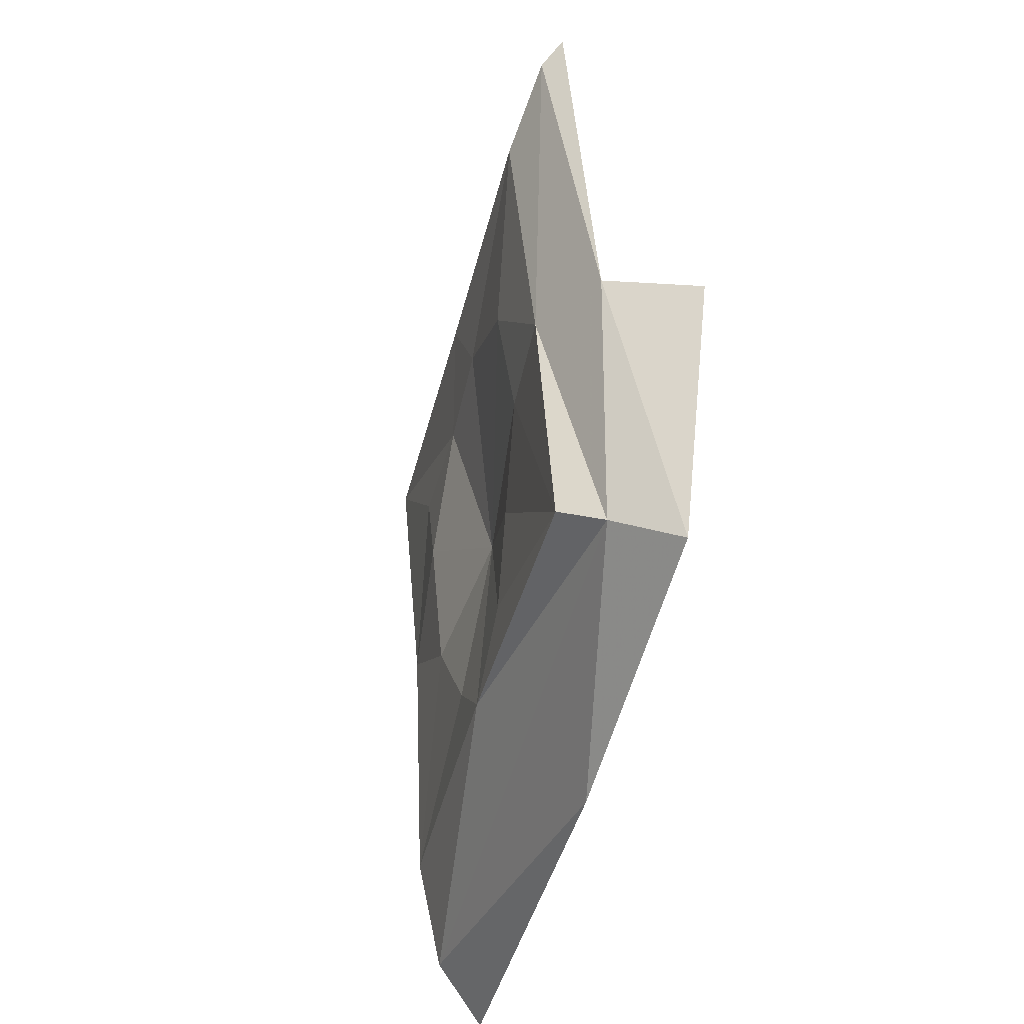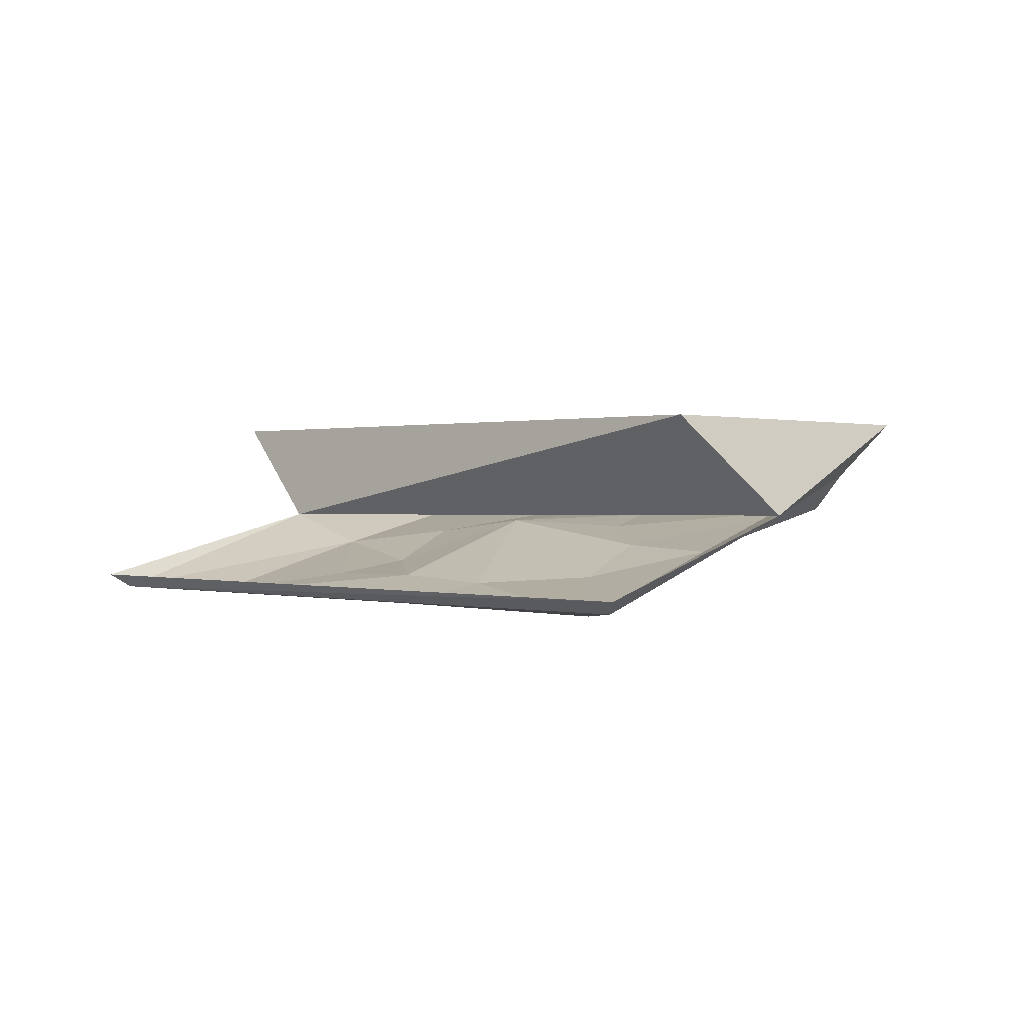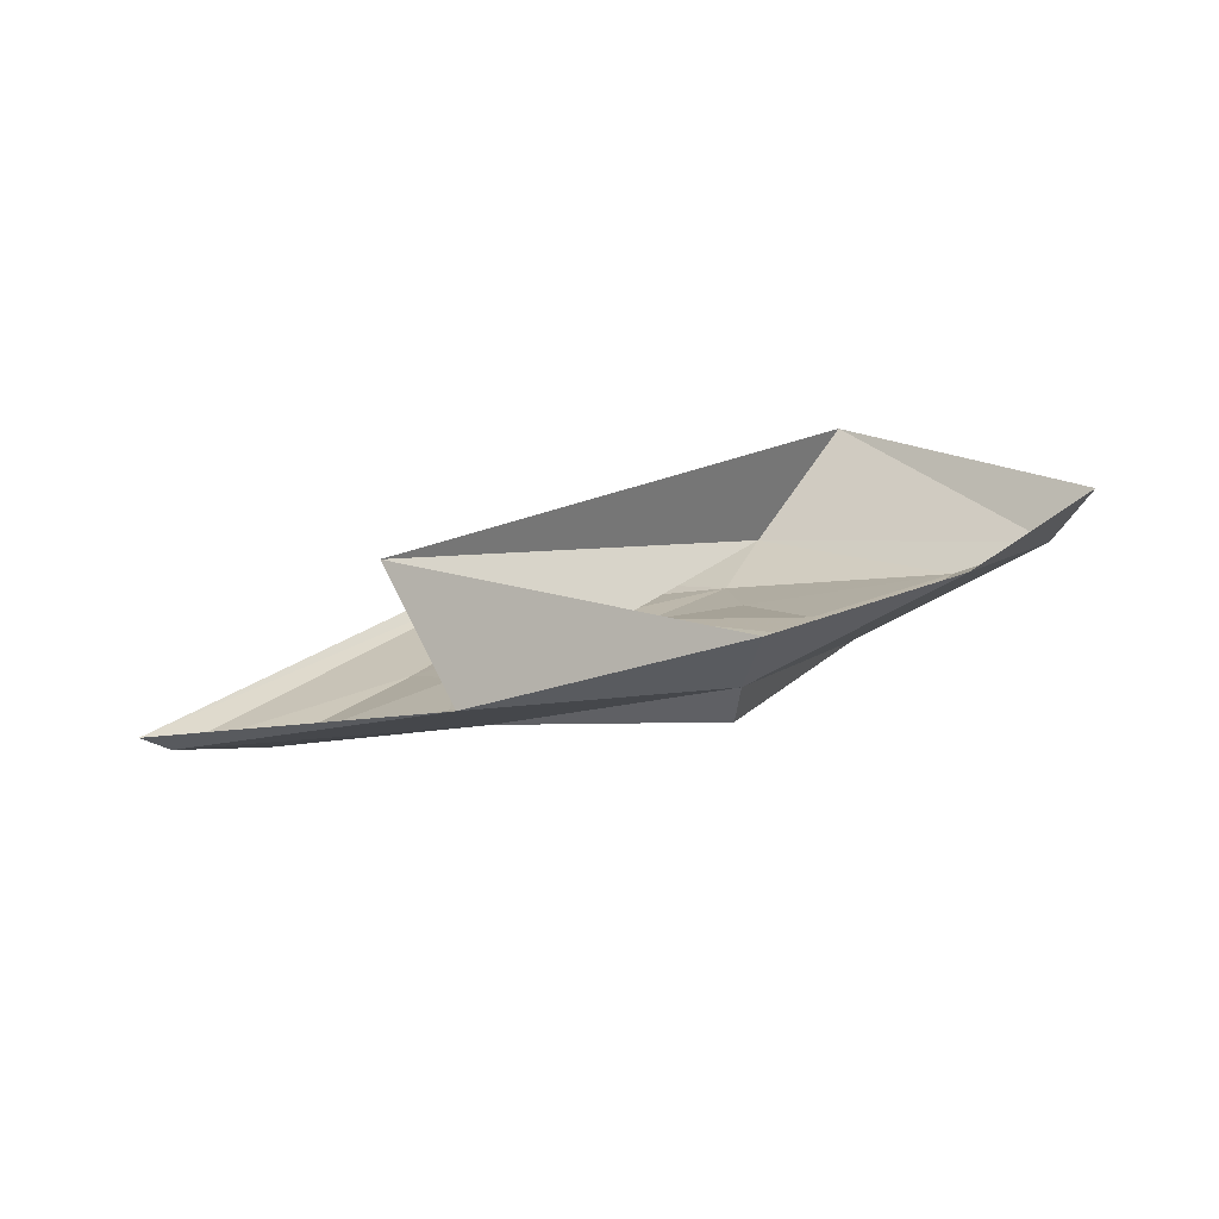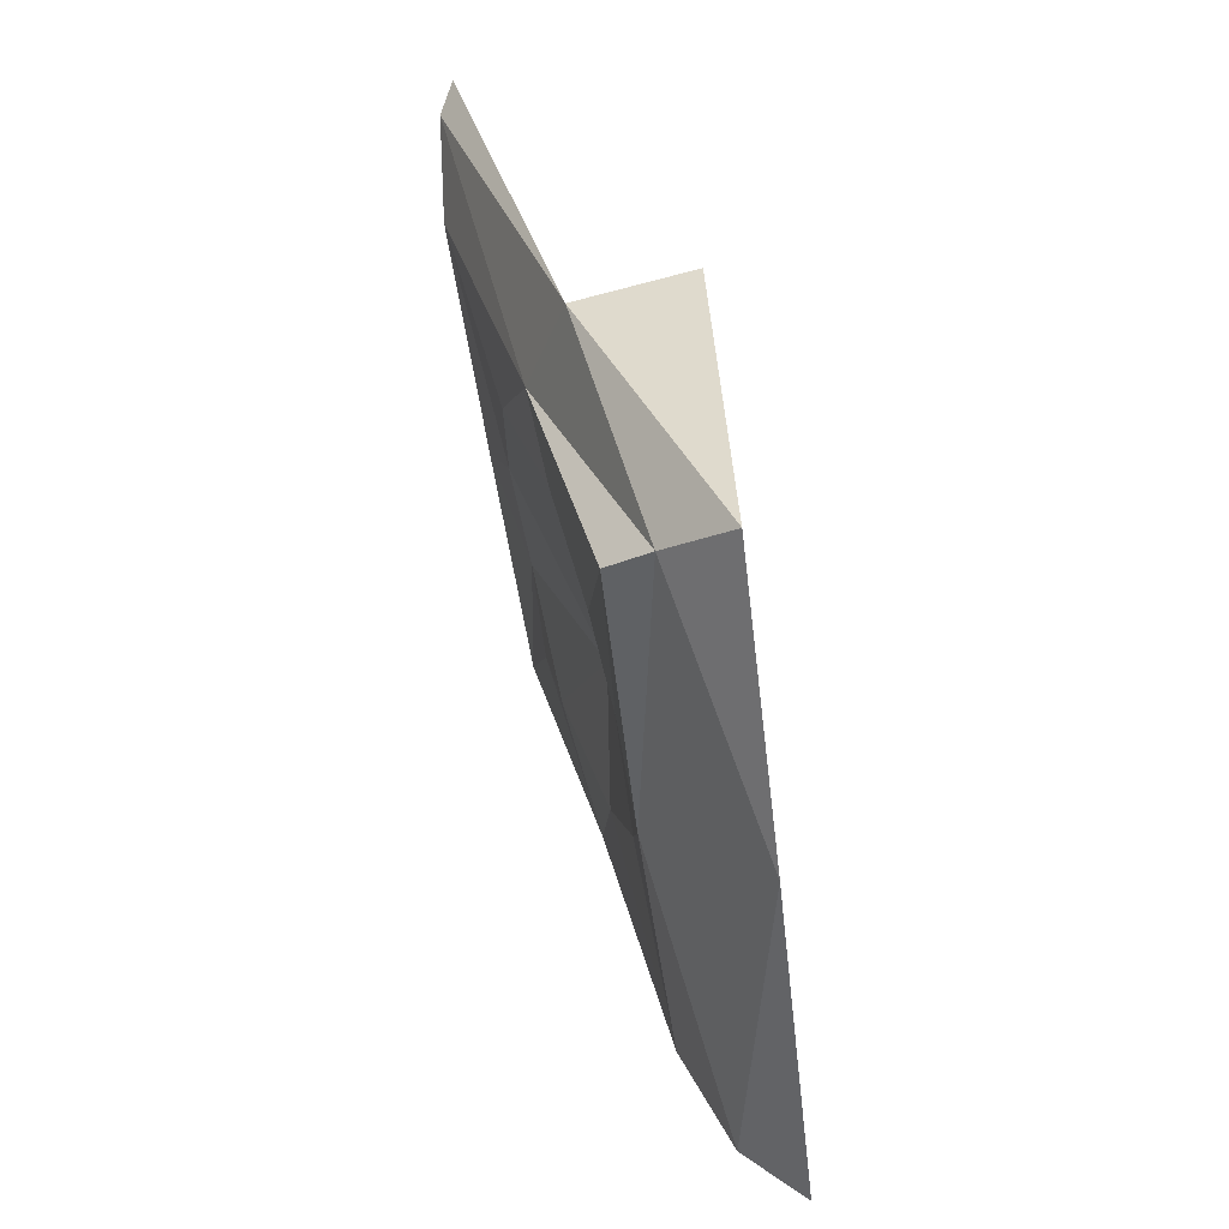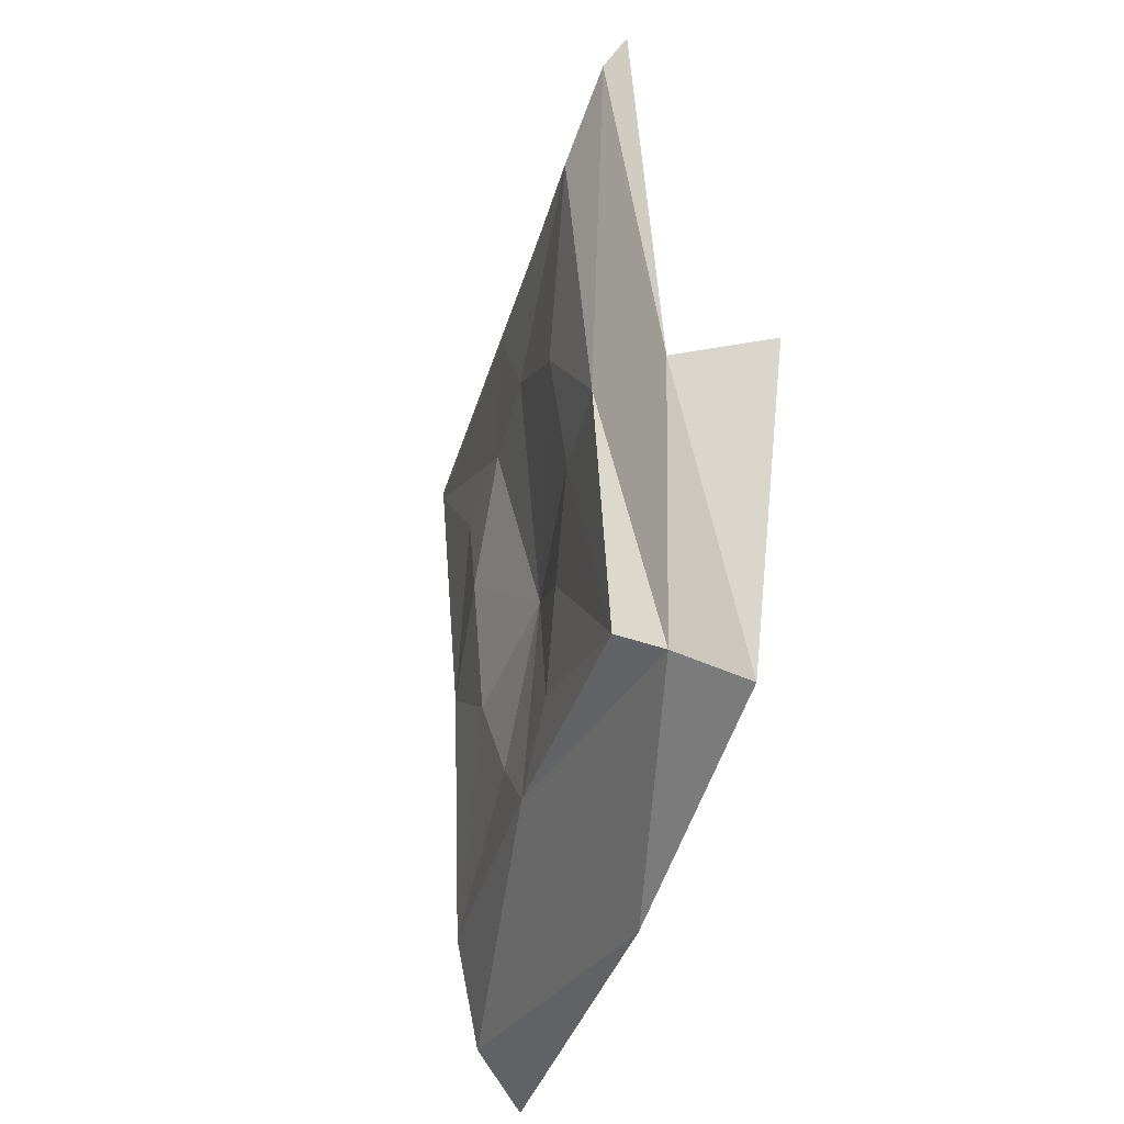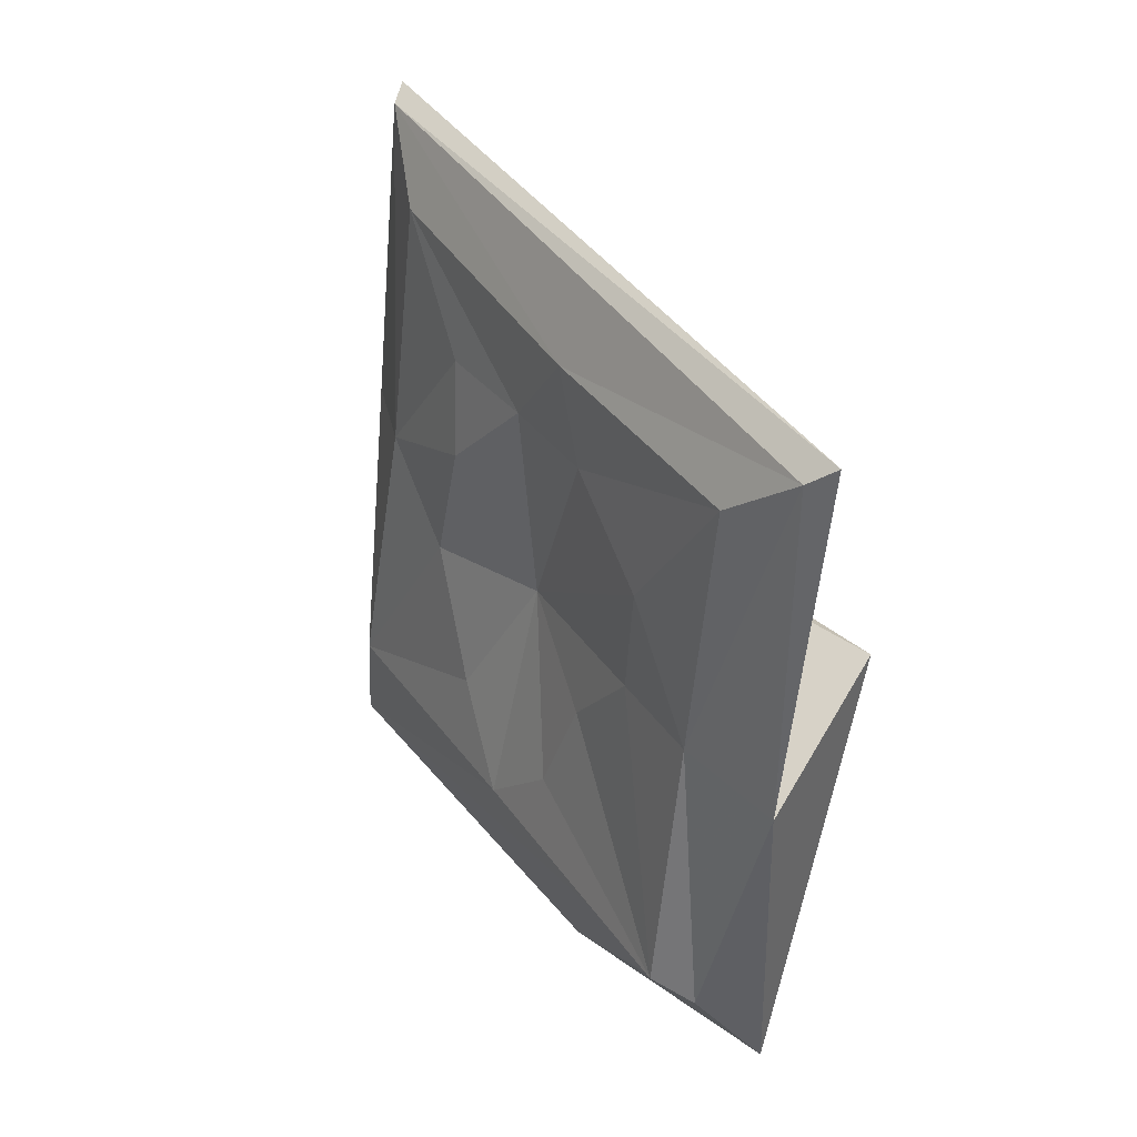
<metadata>
{"format":"obj","ext":"obj","renderer":"f3d","projection":"perspective","resolution":1024,"background":"white","views":[{"elev":-73.0,"azim":72.9,"up":"+Z"},{"elev":0.2,"azim":61.6,"up":"+Y"},{"elev":16.0,"azim":145.6,"up":"+Y"},{"elev":-77.1,"azim":96.8,"up":"+Z"},{"elev":-64.4,"azim":72.0,"up":"+Z"},{"elev":8.0,"azim":52.6,"up":"+Z"}]}
</metadata>
<code>
v -0.02344 -0.1328 0
v -0.125 -0.1172 -0.2344
v -0.02344 -0.125 -0.2031
v 0.05469 -0.1406 -0.1172
v 0.1641 -0.1641 -0.07031
v 0.2266 -0.2031 0.03125
v 0.1484 -0.2109 0.1484
v 0.03906 -0.2031 0.1953
v -0.09375 -0.1875 0.1406
v -0.1797 -0.1484 0.03125
v -0.1641 -0.125 -0.1172
v -0.3828 -0.1094 -0.1094
v -0.4531 -0.0625 -0.1953
v 0.1641 -0.07031 -0.4141
v 0.1484 -0.1172 -0.3828
v 0.2656 -0.1719 -0.1172
v 0.3984 -0.2422 0.1328
v 0.1484 -0.2344 0.25
v -0.1172 -0.2266 0.3984
v -0.07031 -0.2031 0.2422
v -0.2422 -0.1641 0.1484
v -0.1562 -0.2188 0.5078
v 0.5 -0.2344 0.1641
v 0.5312 -0.2188 0.1797
v -0.1641 -0.2031 0.5312
v -0.3281 -0.125 0.1953
v 0.3438 -0.125 -0.1797
v -0.5 0 -0.2188
v -0.125 0 -0.4141
v 0.1875 0 -0.4766
v -0.4688 0 0.2109
v 0.3438 0 -0.03125
f 1 2 3
f 1 4 5
f 1 6 7
f 1 7 8
f 1 10 11
f 1 3 4
f 1 5 6
f 1 8 9
f 1 9 10
f 1 11 2
f 2 11 12
f 2 15 3
f 3 15 4
f 4 15 5
f 5 15 16
f 5 16 6
f 6 16 17
f 6 17 7
f 7 17 18
f 7 18 8
f 8 18 19
f 8 19 20
f 8 20 9
f 9 20 21
f 9 21 10
f 10 21 12
f 10 12 11
f 19 21 20
f 2 12 13
f 2 13 14
f 2 14 15
f 22 25 26
f 22 26 21
f 26 13 12
f 26 12 21
f 13 28 29
f 13 29 14
f 14 29 30
f 14 30 27
f 14 27 16
f 14 16 15
f 28 13 31
f 31 13 26
f 31 26 32
f 32 26 27
f 32 27 30
f 22 19 18
f 22 18 23
f 22 21 19
f 23 17 16
f 23 16 27
f 18 17 23
f 22 23 24
f 22 24 25
f 23 27 24

</code>
